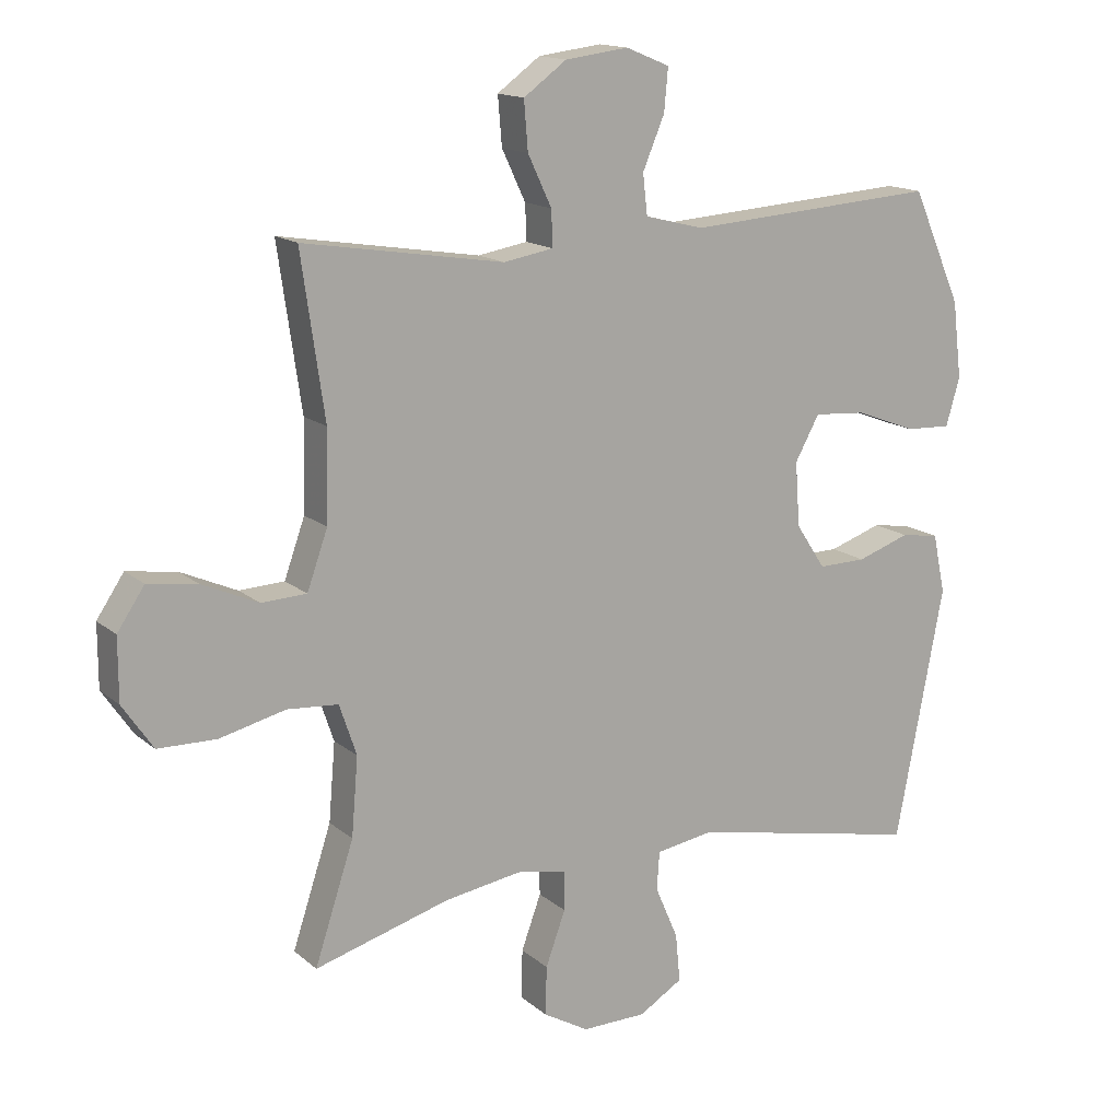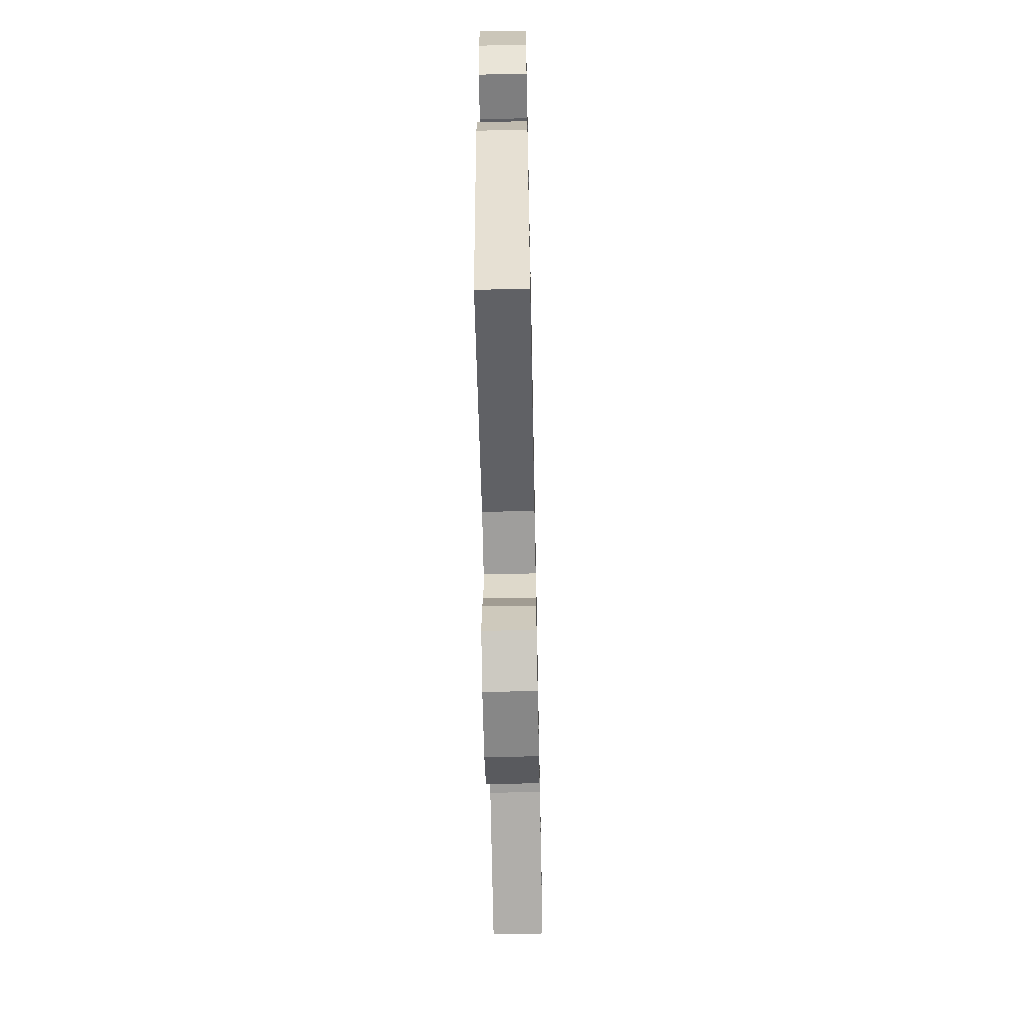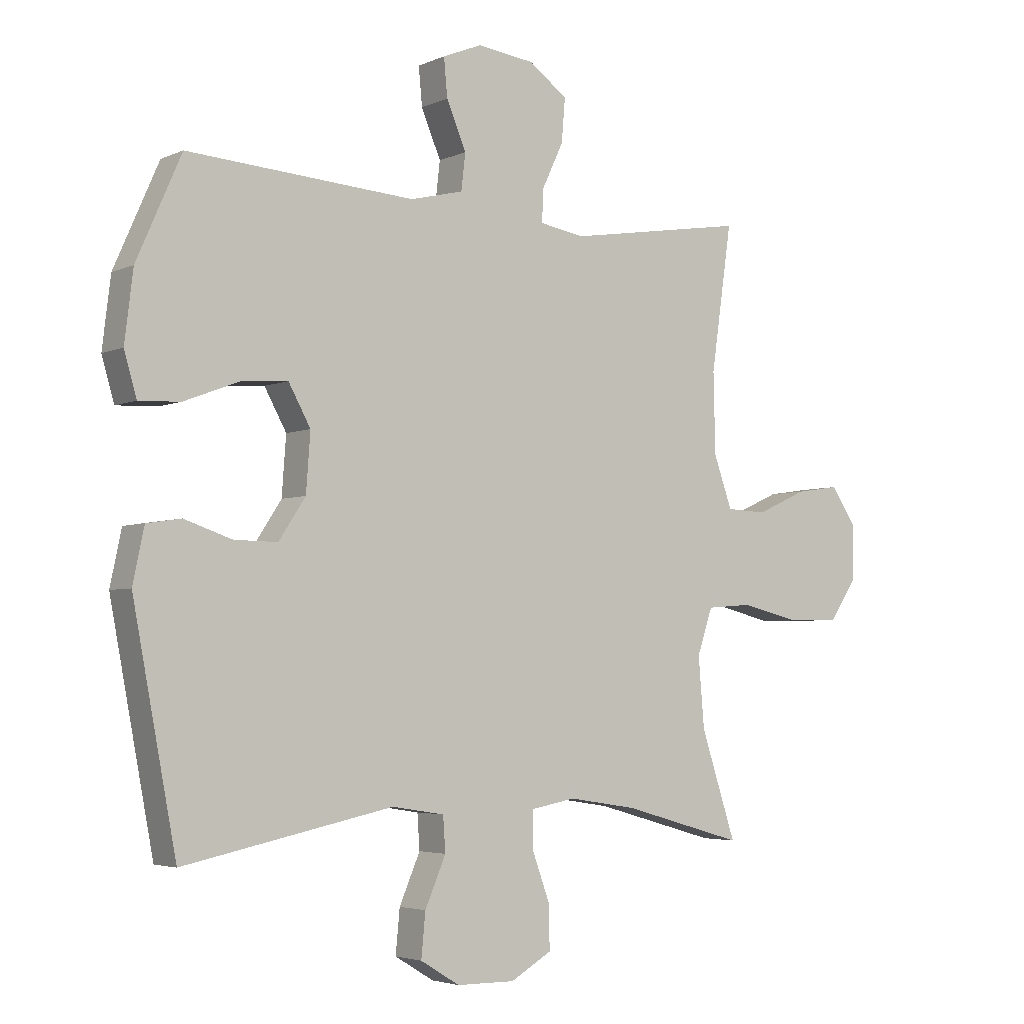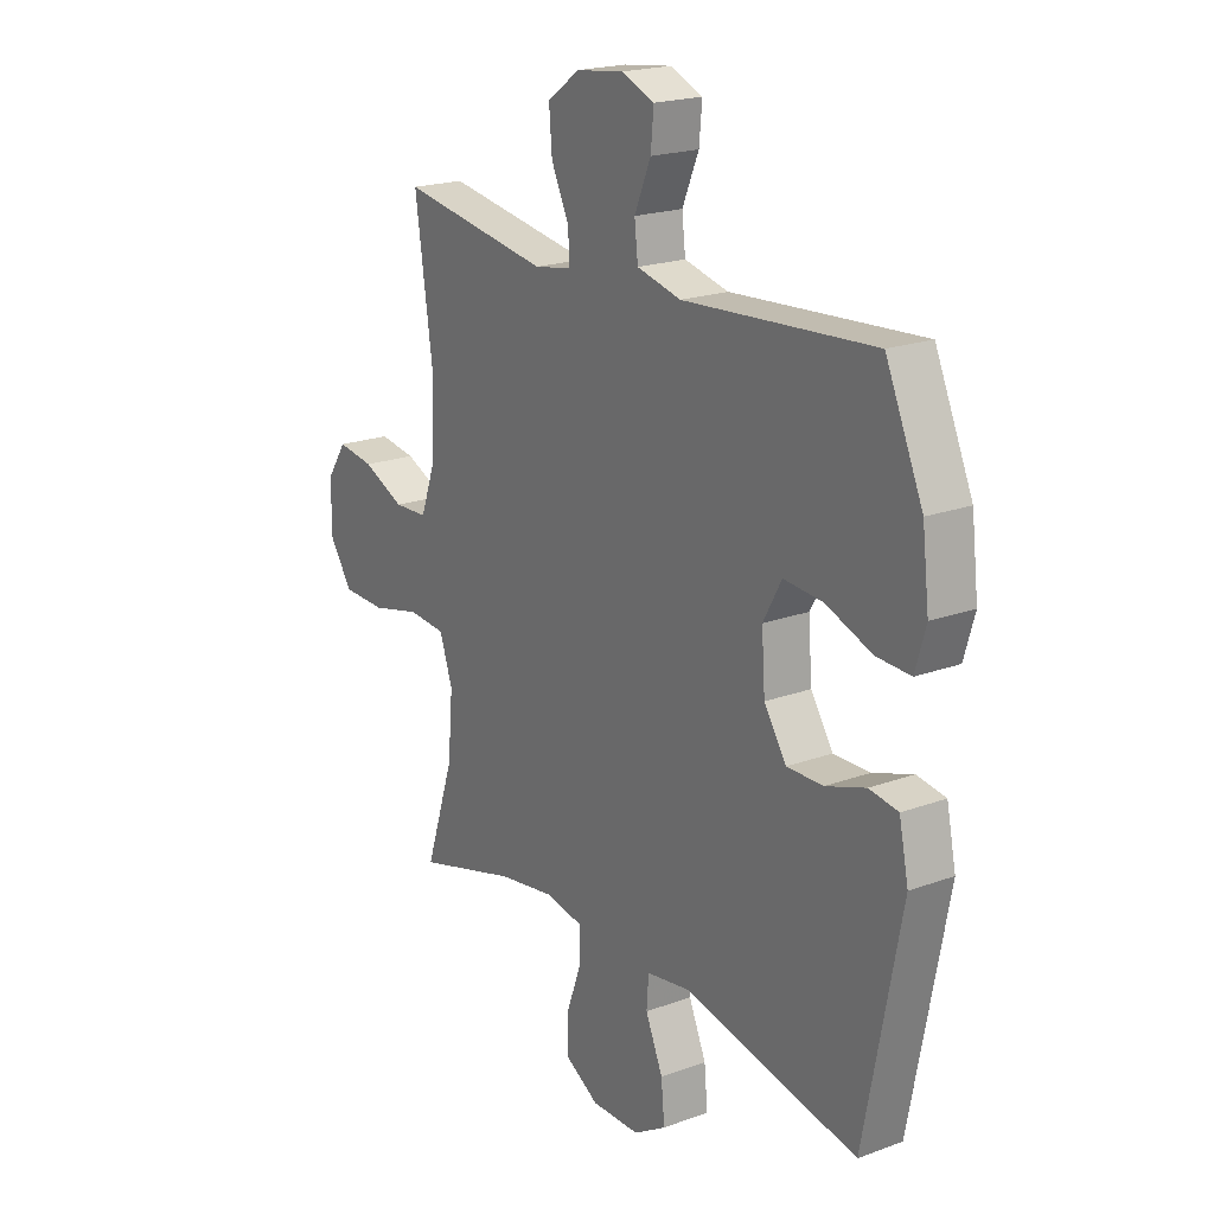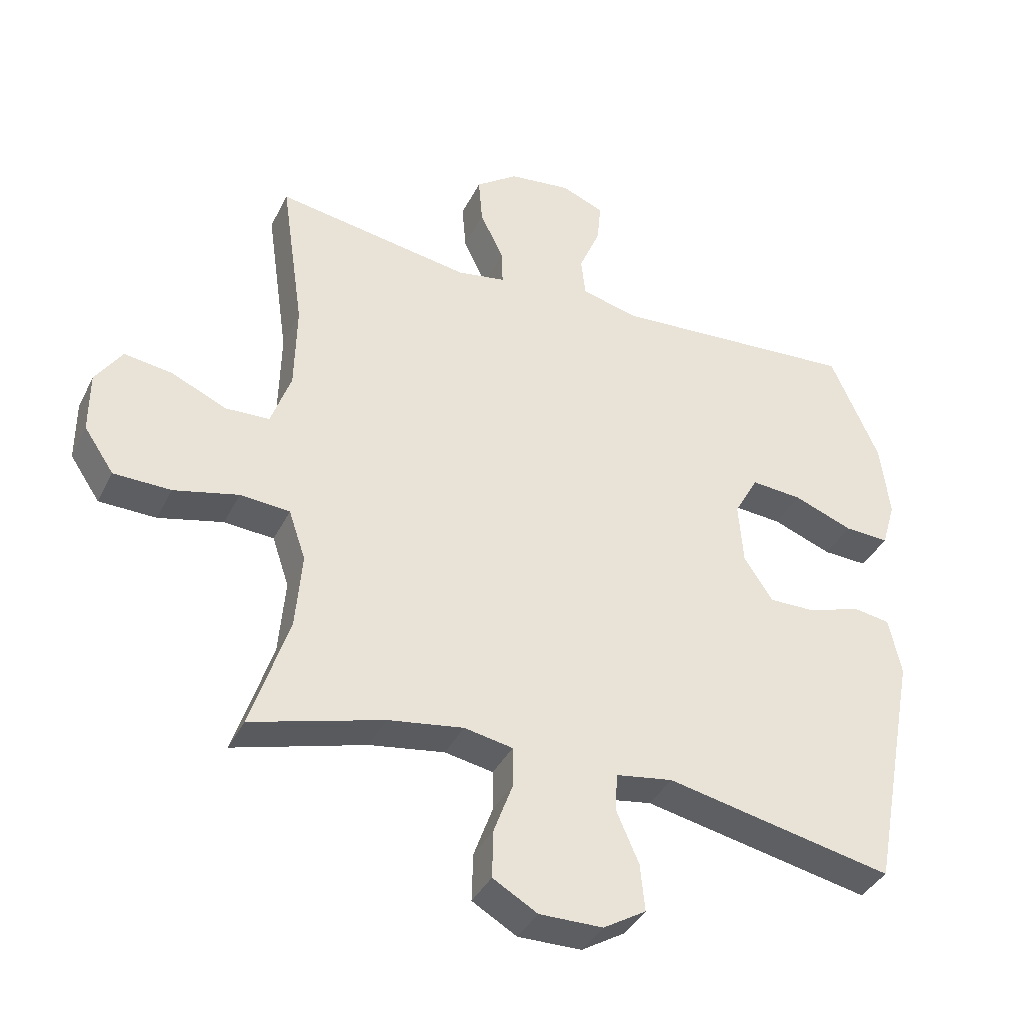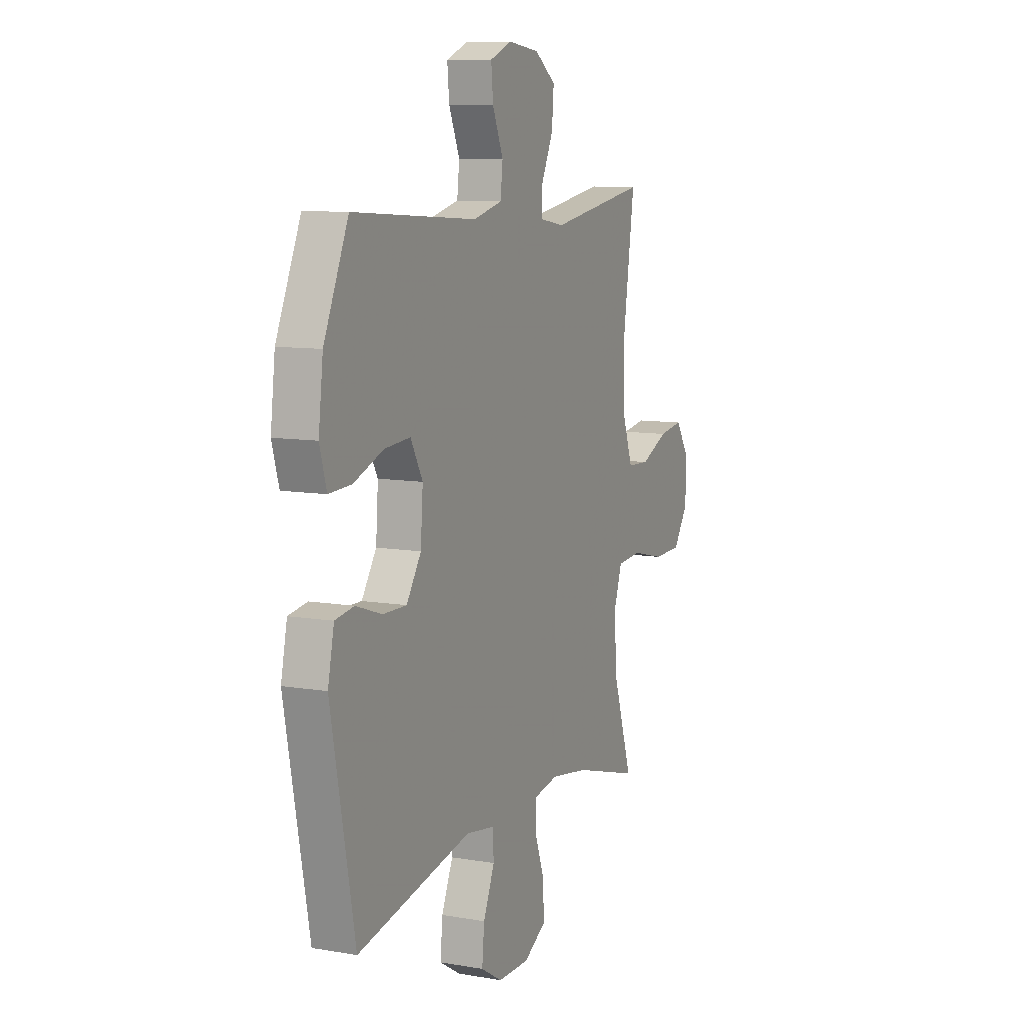
<metadata>
{"format":"obj","ext":"obj","renderer":"f3d","projection":"perspective","resolution":1024,"background":"white","views":[{"elev":15.1,"azim":-30.9,"up":"+Z"},{"elev":-61.9,"azim":91.2,"up":"+Z"},{"elev":-3.9,"azim":144.8,"up":"+Z"},{"elev":20.2,"azim":56.1,"up":"+Z"},{"elev":-38.1,"azim":-24.1,"up":"+Z"},{"elev":9.5,"azim":114.2,"up":"+Z"}]}
</metadata>
<code>
v -0.5 0.07 0.5
v -0.197 0.07 0.451
v -0.122 0.07 0.464
v -0.124 0.07 0.518
v -0.16 0.07 0.594
v -0.166 0.07 0.667
v -0.101 0.07 0.714
v -0.005 0.07 0.726
v 0.061 0.07 0.699
v 0.055 0.07 0.635
v 0.022 0.07 0.557
v 0.029 0.07 0.496
v 0.118 0.07 0.474
v 0.5 0.07 0.5
v 0.575 0.07 0.33
v 0.589 0.07 0.214
v 0.568 0.07 0.142
v 0.499 0.07 0.145
v 0.407 0.07 0.18
v 0.328 0.07 0.186
v 0.291 0.07 0.119
v 0.298 0.07 0.022
v 0.343 0.07 -0.046
v 0.416 0.07 -0.045
v 0.496 0.07 -0.018
v 0.554 0.07 -0.027
v 0.573 0.07 -0.117
v 0.5 0.07 -0.5
v 0.148 0.07 -0.427
v 0.06 0.07 -0.441
v 0.056 0.07 -0.499
v 0.091 0.07 -0.58
v 0.098 0.07 -0.653
v 0.032 0.07 -0.693
v -0.066 0.07 -0.694
v -0.135 0.07 -0.654
v -0.133 0.07 -0.58
v -0.103 0.07 -0.498
v -0.104 0.07 -0.438
v -0.179 0.07 -0.424
v -0.295 0.07 -0.442
v -0.5 0.07 -0.5
v -0.441 0.07 -0.321
v -0.431 0.07 -0.203
v -0.457 0.07 -0.126
v -0.534 0.07 -0.12
v -0.634 0.07 -0.144
v -0.722 0.07 -0.142
v -0.768 0.07 -0.074
v -0.768 0.07 0.02
v -0.727 0.07 0.081
v -0.652 0.07 0.07
v -0.567 0.07 0.032
v -0.499 0.07 0.035
v -0.468 0.07 0.122
v -0.465 0.07 0.257
v -0.5 0 0.5
v -0.197 0 0.451
v -0.122 0 0.464
v -0.124 0 0.518
v -0.16 0 0.594
v -0.166 0 0.667
v -0.101 0 0.714
v -0.005 0 0.726
v 0.061 0 0.699
v 0.055 0 0.635
v 0.022 0 0.557
v 0.029 0 0.496
v 0.118 0 0.474
v 0.5 0 0.5
v 0.575 0 0.33
v 0.589 0 0.214
v 0.568 0 0.142
v 0.499 0 0.145
v 0.407 0 0.18
v 0.328 0 0.186
v 0.291 0 0.119
v 0.298 0 0.022
v 0.343 0 -0.046
v 0.416 0 -0.045
v 0.496 0 -0.018
v 0.554 0 -0.027
v 0.573 0 -0.117
v 0.5 0 -0.5
v 0.148 0 -0.427
v 0.06 0 -0.441
v 0.056 0 -0.499
v 0.091 0 -0.58
v 0.098 0 -0.653
v 0.032 0 -0.693
v -0.066 0 -0.694
v -0.135 0 -0.654
v -0.133 0 -0.58
v -0.103 0 -0.498
v -0.104 0 -0.438
v -0.179 0 -0.424
v -0.295 0 -0.442
v -0.5 0 -0.5
v -0.441 0 -0.321
v -0.431 0 -0.203
v -0.457 0 -0.126
v -0.534 0 -0.12
v -0.634 0 -0.144
v -0.722 0 -0.142
v -0.768 0 -0.074
v -0.768 0 0.02
v -0.727 0 0.081
v -0.652 0 0.07
v -0.567 0 0.032
v -0.499 0 0.035
v -0.468 0 0.122
v -0.465 0 0.257
f 50 51 52 53
f 50 53 54
f 49 50 54
f 46 47 48 49
f 45 46 49 54
f 44 45 54 55
f 41 42 43
f 40 41 43 44
f 39 40 44 55
f 35 36 37 38
f 35 38 39
f 34 35 39
f 31 32 33 34
f 30 31 34 39
f 29 30 39 55
f 24 25 26 27
f 23 24 27 28
f 22 23 28 29
f 16 17 18 19
f 16 19 20
f 13 14 15 16
f 12 13 16 20
f 8 9 10 11
f 8 11 12
f 7 8 12
f 4 5 6 7
f 3 4 7 12
f 56 1 2
f 56 2 3
f 21 22 29 55
f 20 21 55 56
f 3 12 20 56
f 109 108 107 106
f 110 109 106
f 110 106 105
f 105 104 103 102
f 110 105 102 101
f 111 110 101 100
f 99 98 97
f 100 99 97 96
f 111 100 96 95
f 94 93 92 91
f 95 94 91
f 95 91 90
f 90 89 88 87
f 95 90 87 86
f 111 95 86 85
f 83 82 81 80
f 84 83 80 79
f 85 84 79 78
f 75 74 73 72
f 76 75 72
f 72 71 70 69
f 76 72 69 68
f 67 66 65 64
f 68 67 64
f 68 64 63
f 63 62 61 60
f 68 63 60 59
f 58 57 112
f 59 58 112
f 111 85 78 77
f 112 111 77 76
f 112 76 68 59
f 1 57 58 2
f 2 58 59 3
f 3 59 60 4
f 4 60 61 5
f 5 61 62 6
f 6 62 63 7
f 7 63 64 8
f 8 64 65 9
f 9 65 66 10
f 10 66 67 11
f 11 67 68 12
f 12 68 69 13
f 13 69 70 14
f 14 70 71 15
f 15 71 72 16
f 16 72 73 17
f 17 73 74 18
f 18 74 75 19
f 19 75 76 20
f 20 76 77 21
f 21 77 78 22
f 22 78 79 23
f 23 79 80 24
f 24 80 81 25
f 25 81 82 26
f 26 82 83 27
f 27 83 84 28
f 28 84 85 29
f 29 85 86 30
f 30 86 87 31
f 31 87 88 32
f 32 88 89 33
f 33 89 90 34
f 34 90 91 35
f 35 91 92 36
f 36 92 93 37
f 37 93 94 38
f 38 94 95 39
f 39 95 96 40
f 40 96 97 41
f 41 97 98 42
f 42 98 99 43
f 43 99 100 44
f 44 100 101 45
f 45 101 102 46
f 46 102 103 47
f 47 103 104 48
f 48 104 105 49
f 49 105 106 50
f 50 106 107 51
f 51 107 108 52
f 52 108 109 53
f 53 109 110 54
f 54 110 111 55
f 55 111 112 56
f 56 112 57 1

</code>
